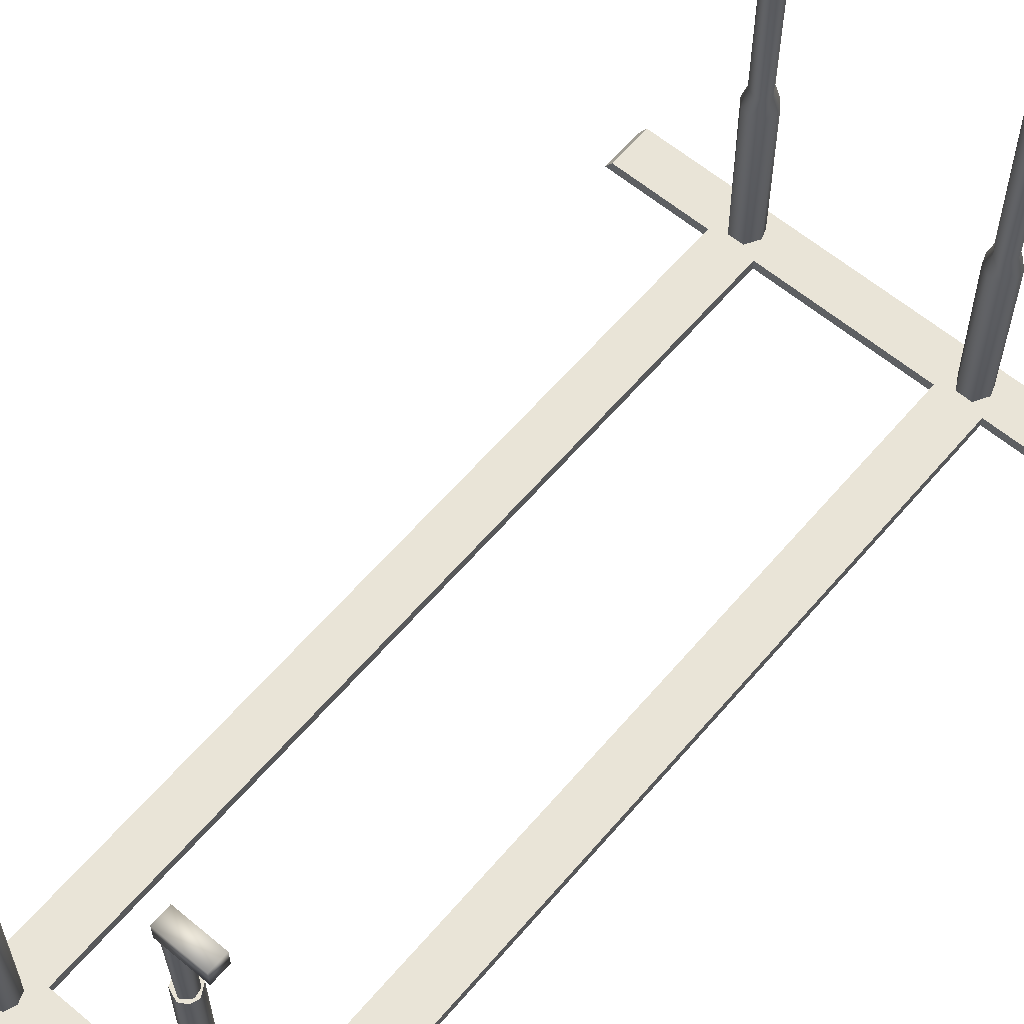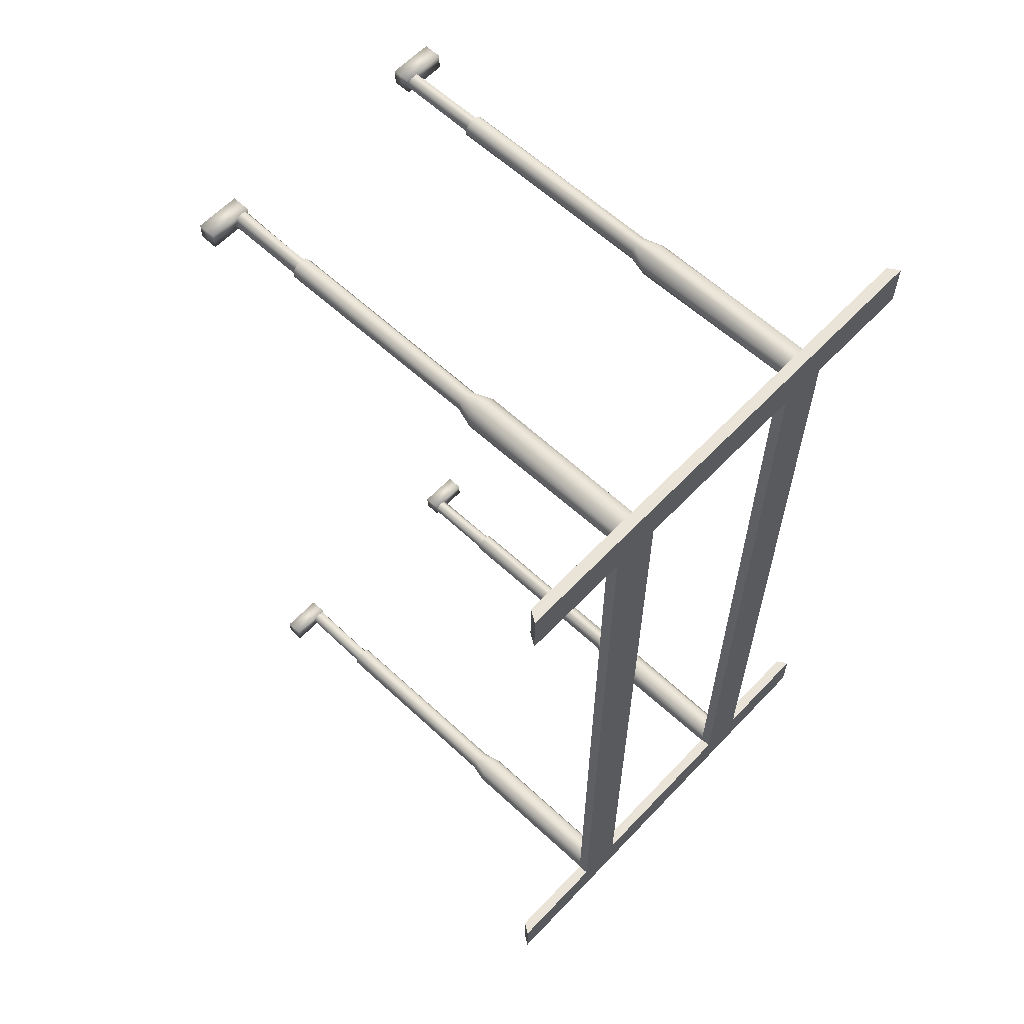
<metadata>
{"format":"obj","ext":"obj","renderer":"f3d","projection":"perspective","resolution":1024,"background":"white","views":[{"elev":61.0,"azim":40.3,"up":"+Z"},{"elev":61.2,"azim":133.3,"up":"+Y"}]}
</metadata>
<code>
v 0.2421 -1.033 0.02782
v 0.6069 -1.147 0.02782
v -0.2133 -1.033 0.02782
v -0.5857 -1.147 0.02782
v -0.3322 -1.033 0.02782
v -0.2133 1.014 0.02782
v -0.3322 1.014 0.02782
v -0.5857 1.129 0.02782
v 0.6069 1.129 0.02782
v 0.2421 1.014 0.02782
v -0.5857 1.014 0.02782
v 0.3613 -1.033 0.02782
v 0.3613 1.014 0.02782
v 0.6069 -1.033 0.02782
v 0.6069 1.014 0.02782
v -0.5857 -1.033 0.02782
v 0.2421 -1.033 2.67e-08
v -0.2133 -1.033 2.67e-08
v 0.6248 -1.147 2.67e-08
v -0.6036 -1.147 2.67e-08
v -0.3322 -1.033 2.67e-08
v -0.3322 1.014 2.67e-08
v -0.2133 1.014 2.67e-08
v -0.6036 1.129 2.67e-08
v 0.6248 1.129 2.67e-08
v 0.2421 1.014 2.67e-08
v -0.6036 1.014 2.67e-08
v 0.3613 -1.033 2.67e-08
v 0.3613 1.014 2.67e-08
v 0.6248 -1.033 2.67e-08
v 0.6248 1.014 2.67e-08
v -0.6036 -1.033 2.67e-08
v -0.2461 -1.093 0.5059
v -0.2461 -1.093 1.039
v -0.2599 -1.069 0.5059
v -0.2333 -1.093 0.4606
v -0.2427 -1.067 0.4606
v -0.2427 -1.067 0.02782
v -0.2333 -1.093 0.02782
v -0.2525 -1.11 1.039
v -0.2599 -1.117 0.5059
v -0.2535 -1.128 0.4606
v -0.2357 -1.106 0.4606
v -0.2939 -1.058 0.02782
v -0.2939 -1.058 0.4606
v -0.3116 -1.079 0.4606
v -0.3141 -1.093 0.02782
v -0.2996 -1.083 0.5059
v -0.2996 -1.102 0.5059
v -0.2996 -1.083 1.039
v -0.2948 -1.11 1.039
v -0.3116 -1.106 0.4606
v -0.3046 -1.119 0.02782
v -0.2784 -1.065 0.5059
v -0.2875 -1.069 1.039
v -0.2996 -1.083 0.5059
v -0.2689 -1.065 1.039
v -0.2599 -1.069 0.5059
v -0.2461 -1.093 1.039
v -0.2535 -1.058 0.4606
v -0.2807 -1.053 0.4606
v -0.2666 -1.053 0.02782
v -0.2427 -1.067 0.02782
v -0.2939 -1.058 0.02782
v -0.2939 -1.058 0.4606
v -0.2996 -1.083 1.039
v -0.2427 -1.067 0.4606
v 0.3086 1.093 0.5059
v 0.29 1.09 1.039
v 0.29 1.09 0.5059
v 0.2763 1.066 1.039
v 0.2763 1.066 0.5059
v 0.2968 1.106 0.4606
v 0.3176 1.09 1.039
v 0.325 1.084 0.5059
v 0.324 1.101 0.4606
v 0.2968 1.106 0.02782
v 0.3348 1.092 0.02782
v 0.3418 1.08 0.4606
v 0.3298 1.075 1.039
v 0.2836 1.101 0.4606
v 0.2729 1.092 0.02782
v 0.2659 1.08 0.4606
v 0.2634 1.066 0.4606
v 0.2729 1.04 0.4606
v 0.2634 1.066 0.02782
v 0.2836 1.031 0.02782
v 0.2763 1.066 0.5059
v 0.29 1.042 0.5059
v 0.2659 1.08 0.4606
v 0.29 1.09 0.5059
v 0.2729 1.092 0.02782
v 0.2763 1.066 1.039
v 0.2827 1.048 1.039
v 0.2763 1.066 0.5059
v 0.2827 1.048 1.039
v 0.29 1.042 0.5059
v 0.3176 1.042 1.039
v 0.3176 1.042 0.5059
v 0.324 1.031 0.4606
v 0.2968 1.026 0.4606
v 0.324 1.031 0.02782
v 0.2836 1.031 0.02782
v 0.3418 1.052 0.4606
v 0.3442 1.066 0.02782
v 0.2729 1.04 0.4606
v 0.3298 1.056 1.039
v 0.3314 1.066 0.5059
v 0.3348 -1.067 0.4606
v 0.3109 -1.053 0.4606
v 0.324 -1.058 0.02782
v 0.2968 -1.053 0.02782
v 0.2836 -1.058 0.4606
v 0.2729 -1.067 0.02782
v 0.3176 -1.069 0.5059
v 0.29 -1.069 0.5059
v 0.299 -1.065 1.039
v 0.2827 -1.075 1.039
v 0.2779 -1.083 0.5059
v 0.2729 -1.067 0.4606
v 0.3176 -1.069 1.039
v 0.3298 -1.083 0.5059
v 0.2763 -1.093 1.039
v 0.2779 -1.102 0.5059
v 0.2827 -1.11 1.039
v 0.29 -1.117 0.5059
v 0.2763 -1.093 1.039
v 0.2779 -1.083 0.5059
v 0.2634 -1.093 0.4606
v 0.2729 -1.067 0.4606
v 0.2729 -1.067 0.02782
v 0.2729 -1.119 0.4606
v 0.2634 -1.093 0.02782
v 0.2836 -1.128 0.02782
v 0.2729 -1.119 0.4606
v 0.2968 -1.132 0.4606
v 0.2836 -1.128 0.02782
v 0.3109 -1.132 0.02782
v 0.324 -1.128 0.4606
v 0.3348 -1.119 0.02782
v 0.29 -1.117 0.5059
v 0.3176 -1.117 0.5059
v 0.3086 -1.12 1.039
v 0.2827 -1.11 1.039
v 0.325 -1.11 1.039
v 0.3298 -1.102 0.5059
v 0.3348 -1.119 0.4606
v -0.2427 1.092 0.02782
v -0.2357 1.08 0.4606
v -0.2535 1.101 0.4606
v -0.2666 1.106 0.02782
v -0.2599 1.09 0.5059
v -0.2666 1.106 0.4606
v -0.2939 1.101 0.4606
v -0.3046 1.092 0.02782
v -0.2784 1.093 0.5059
v -0.2599 1.09 1.039
v -0.2477 1.075 1.039
v -0.2875 1.09 1.039
v -0.3116 1.08 0.4606
v -0.2948 1.084 0.5059
v -0.2996 1.075 1.039
v -0.2461 1.066 0.5059
v -0.2477 1.075 1.039
v -0.2599 1.09 0.5059
v -0.2357 1.08 0.4606
v -0.2477 1.056 1.039
v -0.2525 1.048 0.5059
v -0.2427 1.04 0.4606
v -0.2333 1.066 0.4606
v -0.2333 1.066 0.02782
v -0.2535 1.031 0.02782
v -0.2427 1.092 0.02782
v -0.2939 1.031 0.02782
v -0.2939 1.031 0.4606
v -0.2666 1.026 0.4606
v -0.2535 1.031 0.02782
v -0.2689 1.039 0.5059
v -0.2525 1.048 0.5059
v -0.2689 1.039 1.039
v -0.2477 1.056 1.039
v -0.2948 1.048 0.5059
v -0.2875 1.042 1.039
v -0.2996 1.056 1.039
v -0.3116 1.052 0.4606
v -0.3141 1.066 0.02782
v -0.2427 1.04 0.4606
v -0.3012 1.066 0.5059
v -0.2996 -1.102 0.5059
v -0.2948 -1.11 1.039
v -0.2784 -1.12 0.5059
v -0.3116 -1.106 0.4606
v -0.2939 -1.128 0.4606
v -0.3046 -1.119 0.02782
v -0.2666 -1.132 0.02782
v -0.2666 -1.132 0.4606
v -0.2599 -1.117 0.5059
v -0.2784 -1.12 1.039
v -0.2525 -1.11 1.039
v -0.2535 -1.128 0.4606
v -0.2427 -1.119 0.02782
v -0.2357 -1.106 0.4606
v -0.2333 -1.093 0.02782
v 0.3418 1.052 0.4606
v 0.3418 1.08 0.4606
v 0.3442 1.066 0.02782
v 0.3314 1.066 0.5059
v 0.3176 1.042 0.5059
v 0.3348 1.092 0.02782
v 0.325 1.084 0.5059
v 0.324 1.101 0.4606
v 0.3298 1.075 1.039
v 0.3298 1.056 1.039
v -0.3141 1.066 0.02782
v -0.3116 1.08 0.4606
v -0.3116 1.052 0.4606
v -0.3012 1.066 0.5059
v -0.2948 1.084 0.5059
v -0.2996 1.075 1.039
v -0.3046 1.092 0.02782
v -0.2939 1.101 0.4606
v -0.2948 1.048 0.5059
v -0.2996 1.056 1.039
v -0.3629 1.087 1.288
v -0.2531 1.087 1.288
v -0.2531 1.044 1.288
v -0.3629 1.044 1.288
v -0.2531 1.087 1.243
v -0.3629 1.044 1.243
v -0.2531 1.044 1.243
v -0.3629 1.087 1.243
v 0.3931 1.044 1.288
v 0.2833 1.044 1.288
v 0.3931 1.087 1.288
v 0.2833 1.087 1.288
v 0.3931 1.044 1.243
v 0.3931 1.087 1.243
v 0.2833 1.087 1.243
v 0.2833 1.044 1.243
v -0.3629 -1.072 1.288
v -0.2531 -1.072 1.288
v -0.2531 -1.114 1.288
v -0.3629 -1.114 1.288
v -0.2531 -1.072 1.243
v -0.3629 -1.114 1.243
v -0.2531 -1.114 1.243
v -0.3629 -1.072 1.243
v 0.2833 -1.114 1.243
v 0.3931 -1.114 1.243
v 0.2833 -1.072 1.243
v 0.3931 -1.072 1.243
v 0.2833 -1.114 1.288
v 0.2833 -1.072 1.288
v 0.3931 -1.072 1.288
v 0.3931 -1.114 1.288
v 0.3298 -1.102 0.5059
v 0.3314 -1.093 1.039
v 0.3298 -1.083 0.5059
v 0.3176 -1.069 1.039
v 0.3442 -1.093 0.4606
v 0.3348 -1.119 0.4606
v 0.3348 -1.119 0.02782
v 0.3348 -1.067 0.4606
v 0.3442 -1.093 0.02782
v 0.324 -1.058 0.02782
v 0.3176 -1.069 0.5059
v 0.325 -1.11 1.039
v 0.2634 1.066 0.02782
v 0.2836 1.031 0.02782
v 0.3348 1.092 0.02782
v 0.324 1.031 0.02782
v 0.3442 1.066 0.02782
v 0.2729 1.092 0.02782
v 0.2968 1.106 0.02782
v -0.2535 1.031 0.02782
v -0.2666 1.106 0.02782
v -0.3046 1.092 0.02782
v -0.2427 1.092 0.02782
v -0.3141 1.066 0.02782
v -0.2939 1.031 0.02782
v -0.2333 1.066 0.02782
v -0.2666 -1.053 0.02782
v -0.3046 -1.119 0.02782
v -0.2666 -1.132 0.02782
v -0.3141 -1.093 0.02782
v -0.2939 -1.058 0.02782
v -0.2427 -1.119 0.02782
v -0.2333 -1.093 0.02782
v -0.2427 -1.067 0.02782
v 0.3147 -1.111 1.243
v 0.3242 -1.085 1.243
v 0.3242 -1.1 0.984
v 0.3205 -1.079 0.984
v 0.2821 -1.093 1.243
v 0.293 -1.111 1.243
v 0.2834 -1.1 0.984
v 0.3076 -1.114 0.984
v 0.3147 -1.111 1.243
v 0.3242 -1.1 0.984
v 0.3242 1.058 0.984
v 0.3242 1.058 1.243
v 0.3147 1.085 0.984
v 0.3147 1.085 1.243
v 0.3147 1.047 0.984
v 0.3147 1.047 1.243
v 0.293 1.085 0.984
v 0.293 1.085 1.243
v 0.2834 1.058 0.984
v 0.3147 1.085 1.243
v 0.3147 1.085 0.984
v -0.2533 1.058 0.984
v -0.2628 1.085 1.243
v -0.2628 1.085 0.984
v -0.2845 1.085 1.243
v -0.2845 1.085 0.984
v -0.2845 1.085 0.984
v -0.2941 1.058 1.243
v -0.2941 1.058 0.984
v -0.2845 1.085 1.243
v -0.2903 -1.079 0.984
v -0.2954 -1.093 1.243
v -0.2903 -1.107 0.984
v -0.2845 -1.111 1.243
v -0.2533 -1.085 0.984
v -0.257 -1.079 1.243
v -0.2699 -1.071 0.984
v -0.2774 -1.071 1.243
v -0.2903 -1.079 0.984
v -0.2954 -1.093 1.243
v -0.2519 -1.093 1.243
v 0.293 1.085 1.243
v 0.2821 1.066 1.243
v 0.2834 1.058 0.984
v -0.2533 1.058 0.984
v -0.2519 1.066 1.243
v -0.2628 1.085 1.243
v -0.2774 -1.114 0.984
v -0.2845 -1.111 1.243
v -0.2628 -1.111 1.243
v -0.2533 -1.1 0.984
v -0.2519 -1.093 1.243
v -0.2903 -1.107 0.984
v 0.3205 -1.079 0.984
v 0.3076 -1.071 1.243
v 0.293 -1.074 0.984
v 0.2872 -1.079 1.243
v 0.2834 -1.1 0.984
v 0.3242 -1.085 1.243
v 0.2821 -1.093 1.243
v 0.3298 1.075 1.039
v 0.3298 1.056 1.039
v 0.2763 1.066 1.039
v 0.3176 1.042 1.039
v 0.2827 1.048 1.039
v 0.3176 1.09 1.039
v 0.29 1.09 1.039
v 0.2634 -1.093 0.02782
v 0.2836 -1.128 0.02782
v 0.324 -1.058 0.02782
v 0.3109 -1.132 0.02782
v 0.3348 -1.119 0.02782
v 0.2729 -1.067 0.02782
v 0.2968 -1.053 0.02782
v 0.3442 -1.093 0.02782
v 0.2827 -1.075 1.039
v 0.299 -1.065 1.039
v 0.3314 -1.093 1.039
v 0.3176 -1.069 1.039
v 0.2763 -1.093 1.039
v 0.2827 -1.11 1.039
v 0.3086 -1.12 1.039
v 0.325 -1.11 1.039
v -0.2461 -1.093 1.039
v -0.2948 -1.11 1.039
v -0.2996 -1.083 1.039
v -0.2784 -1.12 1.039
v -0.2525 -1.11 1.039
v -0.2875 -1.069 1.039
v -0.2689 -1.065 1.039
v -0.2845 1.047 0.984
v -0.2628 1.047 1.243
v -0.2628 1.047 0.984
v -0.2845 1.047 1.243
v -0.2533 1.058 0.984
v -0.2519 1.066 1.243
v -0.2941 1.058 1.243
v -0.2941 1.058 0.984
v 0.293 1.047 0.984
v 0.293 1.047 1.243
v 0.3147 1.047 0.984
v 0.3147 1.047 1.243
v 0.2834 1.058 0.984
v 0.2821 1.066 1.243
v 0.2833 1.087 1.243
v 0.2833 1.087 1.288
v 0.2833 1.044 1.288
v 0.2833 1.044 1.243
v 0.2833 1.087 1.243
v 0.3931 1.087 1.243
v 0.2833 1.087 1.288
v 0.3931 1.087 1.288
v -0.2531 1.087 1.288
v -0.3629 1.087 1.243
v -0.2531 1.087 1.243
v -0.3629 1.087 1.288
v -0.2531 1.044 1.288
v -0.2531 1.087 1.288
v -0.2531 1.087 1.243
v -0.2531 1.044 1.243
v -0.3629 1.087 1.288
v -0.3629 1.044 1.243
v -0.3629 1.087 1.243
v -0.3629 1.044 1.288
v 0.3931 1.087 1.243
v 0.3931 1.044 1.243
v 0.3931 1.087 1.288
v 0.3931 1.044 1.288
v 0.3931 1.044 1.243
v 0.2833 1.044 1.243
v 0.3931 1.044 1.288
v 0.2833 1.044 1.288
v 0.3931 -1.114 1.243
v 0.3931 -1.114 1.288
v 0.3931 -1.072 1.288
v 0.3931 -1.072 1.243
v 0.3931 -1.114 1.243
v 0.2833 -1.114 1.243
v 0.3931 -1.114 1.288
v 0.2833 -1.114 1.288
v -0.3629 1.044 1.288
v -0.2531 1.044 1.288
v -0.2531 1.044 1.243
v -0.3629 1.044 1.243
v -0.3629 -1.114 1.288
v -0.2531 -1.114 1.288
v -0.2531 -1.114 1.243
v -0.3629 -1.114 1.243
v -0.2531 -1.114 1.288
v -0.2531 -1.072 1.243
v -0.2531 -1.114 1.243
v -0.2531 -1.072 1.288
v -0.3629 -1.072 1.288
v -0.3629 -1.114 1.288
v -0.3629 -1.114 1.243
v -0.3629 -1.072 1.243
v 0.2833 -1.072 1.243
v 0.2833 -1.072 1.288
v 0.2833 -1.114 1.288
v 0.2833 -1.114 1.243
v 0.2833 -1.072 1.243
v 0.3931 -1.072 1.243
v 0.2833 -1.072 1.288
v 0.3931 -1.072 1.288
v -0.2531 -1.072 1.288
v -0.3629 -1.072 1.243
v -0.2531 -1.072 1.243
v -0.3629 -1.072 1.288
v -0.2477 1.075 1.039
v -0.2875 1.042 1.039
v -0.2996 1.056 1.039
v -0.2689 1.039 1.039
v -0.2477 1.056 1.039
v -0.2996 1.075 1.039
v -0.2875 1.09 1.039
v -0.2599 1.09 1.039
v -0.2133 -1.033 0.02782
v -0.2133 1.014 2.67e-08
v -0.2133 -1.033 2.67e-08
v -0.2133 1.014 0.02782
v -0.2133 -1.033 0.02782
v -0.2133 -1.033 2.67e-08
v 0.2421 -1.033 0.02782
v 0.2421 -1.033 2.67e-08
v 0.2421 1.014 0.02782
v -0.2133 1.014 2.67e-08
v -0.2133 1.014 0.02782
v 0.2421 1.014 2.67e-08
v -0.5857 1.129 0.02782
v 0.6248 1.129 2.67e-08
v 0.6069 1.129 0.02782
v -0.6036 1.129 2.67e-08
v 0.6248 1.014 2.67e-08
v 0.6069 1.129 0.02782
v 0.6248 1.129 2.67e-08
v 0.6069 1.014 0.02782
v 0.3613 1.014 2.67e-08
v 0.3613 -1.033 0.02782
v 0.3613 1.014 0.02782
v 0.3613 -1.033 2.67e-08
v 0.6069 1.014 0.02782
v 0.3613 1.014 2.67e-08
v 0.3613 1.014 0.02782
v 0.6248 1.014 2.67e-08
v 0.6069 -1.147 0.02782
v 0.6248 -1.147 2.67e-08
v -0.5857 -1.147 0.02782
v -0.6036 -1.147 2.67e-08
v 0.6248 -1.147 2.67e-08
v 0.6069 -1.147 0.02782
v 0.6248 -1.033 2.67e-08
v 0.6069 -1.033 0.02782
v 0.3613 -1.033 0.02782
v 0.3613 -1.033 2.67e-08
v 0.6069 -1.033 0.02782
v 0.6248 -1.033 2.67e-08
v -0.3322 1.014 0.02782
v -0.3322 -1.033 2.67e-08
v -0.3322 1.014 2.67e-08
v -0.3322 -1.033 0.02782
v -0.6036 1.014 2.67e-08
v -0.3322 1.014 0.02782
v -0.3322 1.014 2.67e-08
v -0.5857 1.014 0.02782
v 0.2421 1.014 0.02782
v 0.2421 -1.033 2.67e-08
v 0.2421 1.014 2.67e-08
v 0.2421 -1.033 0.02782
v -0.3322 -1.033 2.67e-08
v -0.3322 -1.033 0.02782
v -0.6036 -1.033 2.67e-08
v -0.5857 -1.033 0.02782
v -0.5857 1.014 0.02782
v -0.6036 1.129 2.67e-08
v -0.5857 1.129 0.02782
v -0.6036 1.014 2.67e-08
v -0.5857 -1.147 0.02782
v -0.6036 -1.147 2.67e-08
v -0.5857 -1.033 0.02782
v -0.6036 -1.033 2.67e-08
v -0.2533 -1.1 0.984
v -0.2519 -1.093 1.243
v -0.2533 -1.085 0.984
g SportBrus01_PhyMetal.obj
f 1 3 2
f 4 2 3
f 3 5 4
f 5 3 6
f 6 7 5
f 7 6 8
f 9 8 6
f 6 10 9
f 11 7 8
f 12 1 2
f 1 12 13
f 13 10 1
f 10 13 9
f 14 12 2
f 13 15 9
f 5 16 4
f 17 19 18
f 20 18 19
f 18 20 21
f 18 21 22
f 22 23 18
f 24 23 22
f 23 24 25
f 25 26 23
f 24 22 27
f 28 17 26
f 28 19 17
f 25 29 26
f 26 29 28
f 30 19 28
f 25 31 29
f 21 20 32
f 33 35 34
f 36 35 33
f 36 37 35
f 38 37 36
f 39 38 36
f 33 34 40
f 41 33 40
f 42 33 41
f 42 43 33
f 39 36 43
f 43 36 33
f 44 46 45
f 44 47 46
f 45 46 48
f 46 49 48
f 48 49 50
f 49 51 50
f 46 52 49
f 47 52 46
f 47 53 52
f 54 56 55
f 54 55 57
f 58 54 57
f 58 57 59
f 60 54 58
f 60 61 54
f 62 61 60
f 63 62 60
f 62 64 61
f 65 56 54
f 61 65 54
f 64 65 61
f 56 66 55
f 67 60 58
f 63 60 67
f 68 70 69
f 69 70 71
f 70 72 71
f 68 73 70
f 74 68 69
f 75 68 74
f 75 76 68
f 76 73 68
f 76 77 73
f 78 77 76
f 79 78 76
f 80 75 74
f 73 81 70
f 73 77 81
f 77 82 81
f 81 82 83
f 81 83 70
f 84 86 85
f 86 87 85
f 84 85 88
f 88 85 89
f 90 86 84
f 90 84 88
f 91 90 88
f 92 86 90
f 93 88 94
f 95 97 96
f 96 97 98
f 97 99 98
f 97 100 99
f 101 100 97
f 101 102 100
f 103 102 101
f 100 104 99
f 100 102 104
f 102 105 104
f 106 103 101
f 106 101 97
f 98 99 107
f 99 108 107
f 109 111 110
f 111 112 110
f 110 112 113
f 112 114 113
f 110 113 115
f 109 110 115
f 115 113 116
f 115 116 117
f 117 116 118
f 116 119 118
f 116 120 119
f 113 120 116
f 113 114 120
f 121 115 117
f 122 115 121
f 118 119 123
f 124 126 125
f 127 124 125
f 128 124 127
f 128 129 124
f 130 129 128
f 130 131 129
f 129 132 124
f 124 132 126
f 129 133 132
f 131 133 129
f 133 134 132
f 135 137 136
f 137 138 136
f 136 138 139
f 138 140 139
f 136 139 141
f 135 136 141
f 141 139 142
f 141 142 143
f 144 141 143
f 143 142 145
f 142 146 145
f 142 147 146
f 139 140 147
f 139 147 142
f 148 150 149
f 148 151 150
f 149 150 152
f 150 153 152
f 151 153 150
f 151 154 153
f 151 155 154
f 153 154 156
f 153 156 152
f 152 156 157
f 152 157 158
f 156 159 157
f 155 160 154
f 156 161 159
f 154 161 156
f 161 162 159
f 163 165 164
f 166 165 163
f 163 164 167
f 168 163 167
f 169 163 168
f 169 170 163
f 170 166 163
f 171 170 169
f 171 166 170
f 172 171 169
f 171 173 166
f 174 176 175
f 174 177 176
f 175 176 178
f 176 179 178
f 178 179 180
f 179 181 180
f 175 178 182
f 182 178 183
f 178 180 183
f 182 183 184
f 174 175 185
f 185 175 182
f 186 174 185
f 177 187 176
f 176 187 179
f 188 182 184
f 189 191 190
f 192 191 189
f 192 193 191
f 194 193 192
f 194 195 193
f 195 196 193
f 193 196 191
f 196 197 191
f 191 197 198
f 191 198 190
f 197 199 198
f 196 200 197
f 195 200 196
f 195 201 200
f 201 202 200
f 201 203 202
f 204 206 205
f 204 205 207
f 208 204 207
f 206 209 205
f 207 205 210
f 205 211 210
f 207 210 212
f 213 207 212
f 214 216 215
f 215 216 217
f 215 217 218
f 218 217 219
f 220 214 215
f 221 215 218
f 216 222 217
f 217 223 219
f 224 226 225
f 224 227 226
f 228 230 229
f 228 229 231
f 232 234 233
f 233 234 235
f 236 238 237
f 239 238 236
f 240 242 241
f 240 243 242
f 244 246 245
f 244 245 247
f 248 250 249
f 249 250 251
f 252 254 253
f 255 254 252
f 256 258 257
f 257 258 259
f 256 260 258
f 261 260 256
f 261 262 260
f 260 263 258
f 260 264 263
f 262 264 260
f 264 265 263
f 258 263 266
f 267 256 257
f 268 270 269
f 269 270 271
f 271 270 272
f 273 270 268
f 274 270 273
f 275 277 276
f 275 276 278
f 275 279 277
f 275 280 279
f 275 278 281
f 282 284 283
f 282 283 285
f 282 285 286
f 282 287 284
f 282 288 287
f 282 289 288
f 290 292 291
f 292 293 291
f 294 296 295
f 296 297 295
f 295 297 298
f 297 299 298
f 300 302 301
f 301 302 303
f 304 300 301
f 305 304 301
f 306 308 307
f 309 306 307
f 310 306 309
f 311 313 312
f 313 314 312
f 313 315 314
f 316 318 317
f 316 317 319
f 320 322 321
f 322 323 321
f 324 326 325
f 326 327 325
f 326 328 327
f 328 329 327
f 324 325 330
f 331 333 332
f 334 336 335
f 337 339 338
f 337 340 339
f 340 341 339
f 342 337 338
f 343 345 344
f 344 345 346
f 345 347 346
f 348 343 344
f 346 347 349
f 350 352 351
f 351 352 353
f 353 352 354
f 355 352 350
f 356 352 355
f 357 359 358
f 358 359 360
f 360 359 361
f 362 359 357
f 363 359 362
f 361 359 364
f 365 367 366
f 366 367 368
f 369 367 365
f 370 367 369
f 371 367 370
f 372 367 371
f 373 375 374
f 373 374 376
f 373 376 377
f 373 378 375
f 373 379 378
f 380 382 381
f 380 381 383
f 382 384 381
f 384 385 381
f 380 383 386
f 387 380 386
f 388 390 389
f 389 390 391
f 392 388 389
f 393 392 389
f 394 396 395
f 397 396 394
f 398 400 399
f 399 400 401
f 402 404 403
f 402 403 405
f 406 408 407
f 406 409 408
f 410 412 411
f 410 411 413
f 414 416 415
f 415 416 417
f 418 420 419
f 419 420 421
f 422 424 423
f 425 424 422
f 426 428 427
f 427 428 429
f 430 432 431
f 430 433 432
f 434 436 435
f 434 437 436
f 438 440 439
f 438 439 441
f 442 444 443
f 442 445 444
f 446 448 447
f 449 448 446
f 450 452 451
f 451 452 453
f 454 456 455
f 454 455 457
f 458 460 459
f 458 459 461
f 458 461 462
f 458 463 460
f 458 464 463
f 458 465 464
f 466 468 467
f 467 469 466
f 470 472 471
f 473 471 472
f 474 476 475
f 475 477 474
f 478 480 479
f 479 481 478
f 482 484 483
f 483 485 482
f 486 488 487
f 487 489 486
f 490 492 491
f 491 493 490
f 494 496 495
f 497 495 496
f 498 500 499
f 501 499 500
f 502 504 503
f 505 503 504
f 506 508 507
f 507 509 506
f 510 512 511
f 511 513 510
f 514 516 515
f 515 517 514
f 518 520 519
f 521 519 520
f 522 524 523
f 523 525 522
f 526 528 527
f 529 527 528
f 530 532 531

</code>
